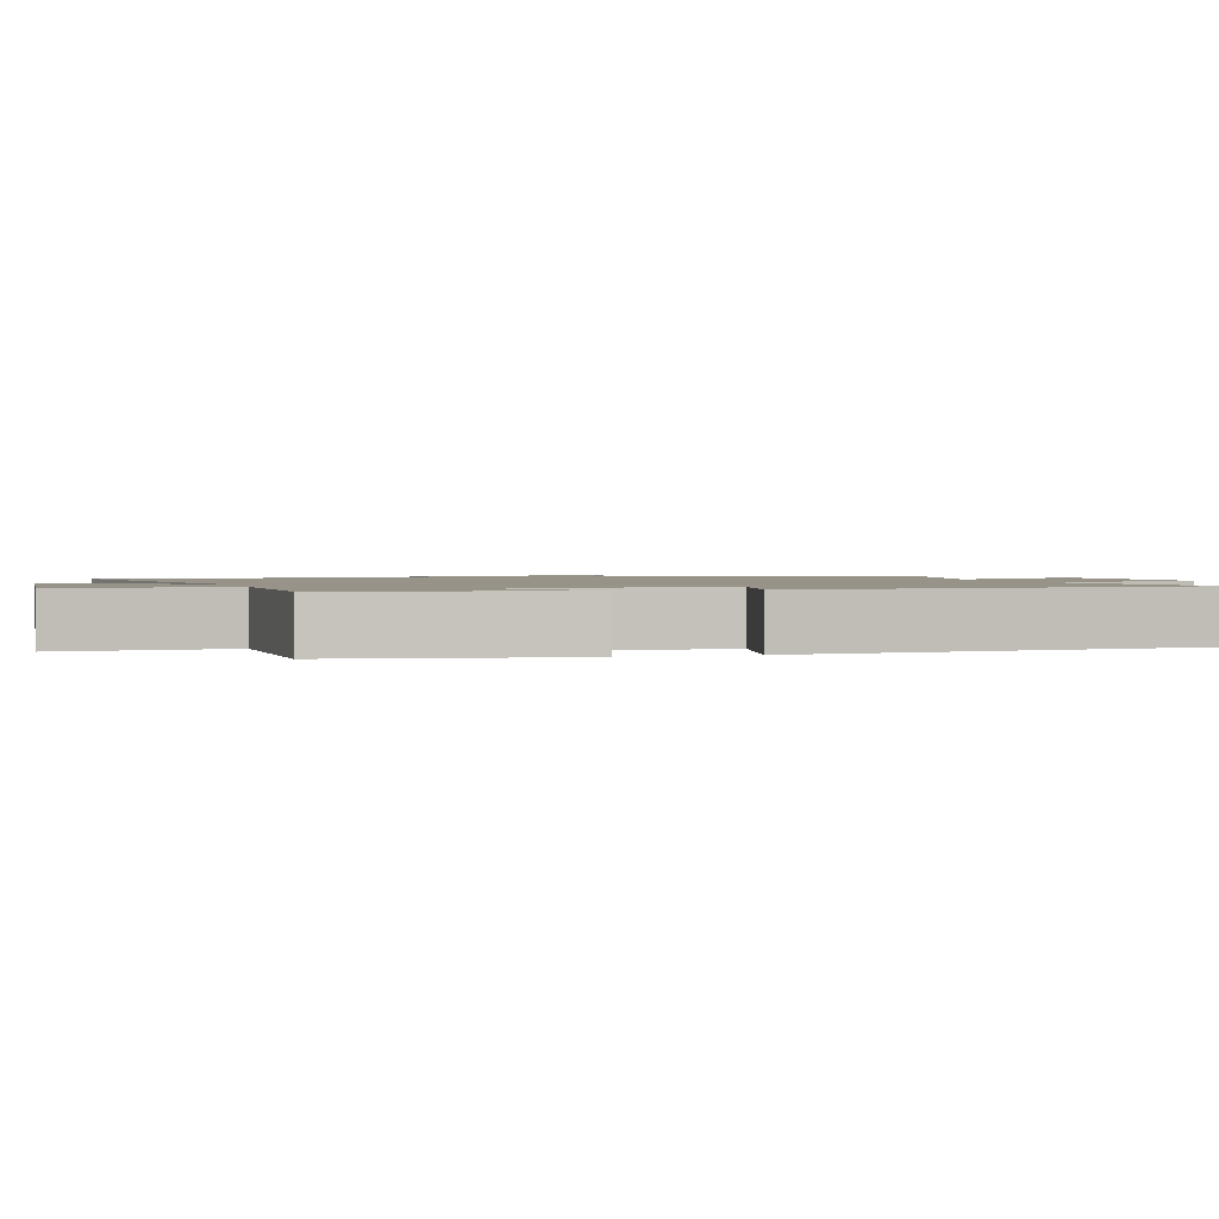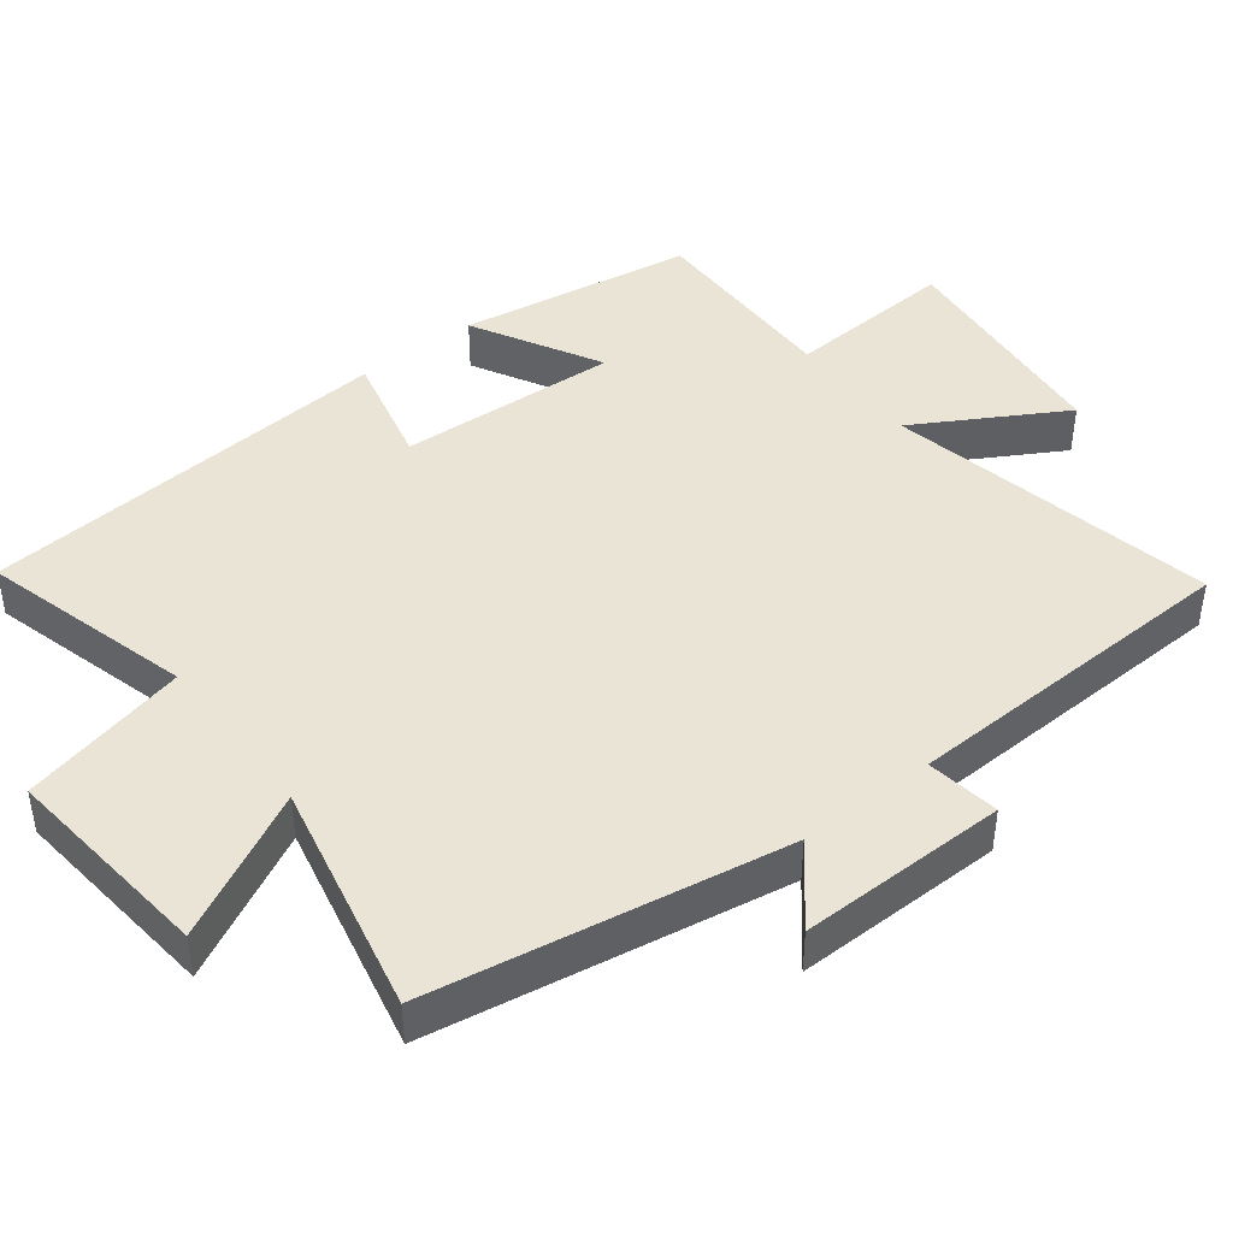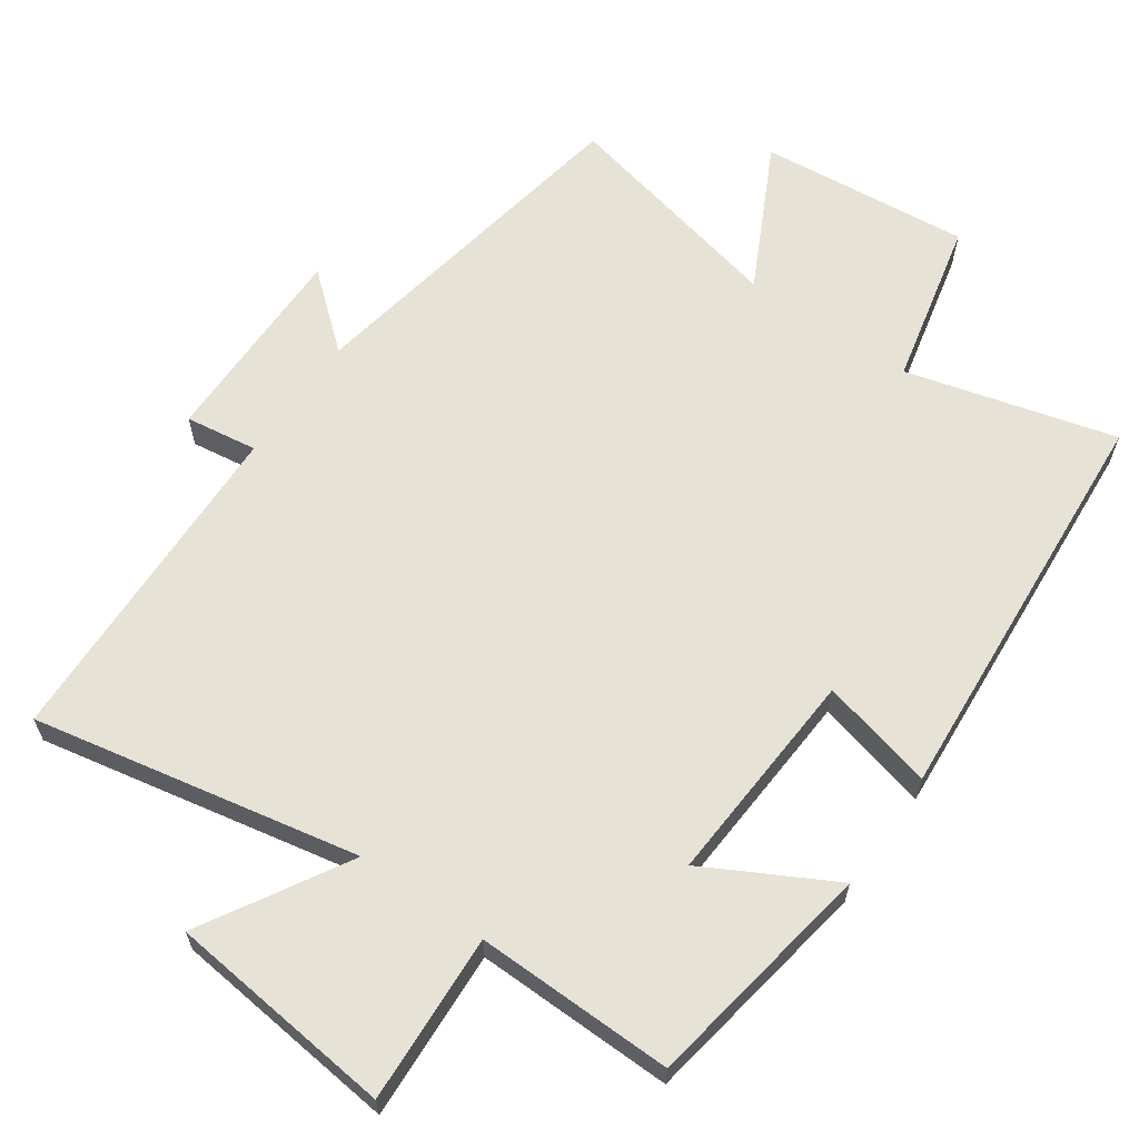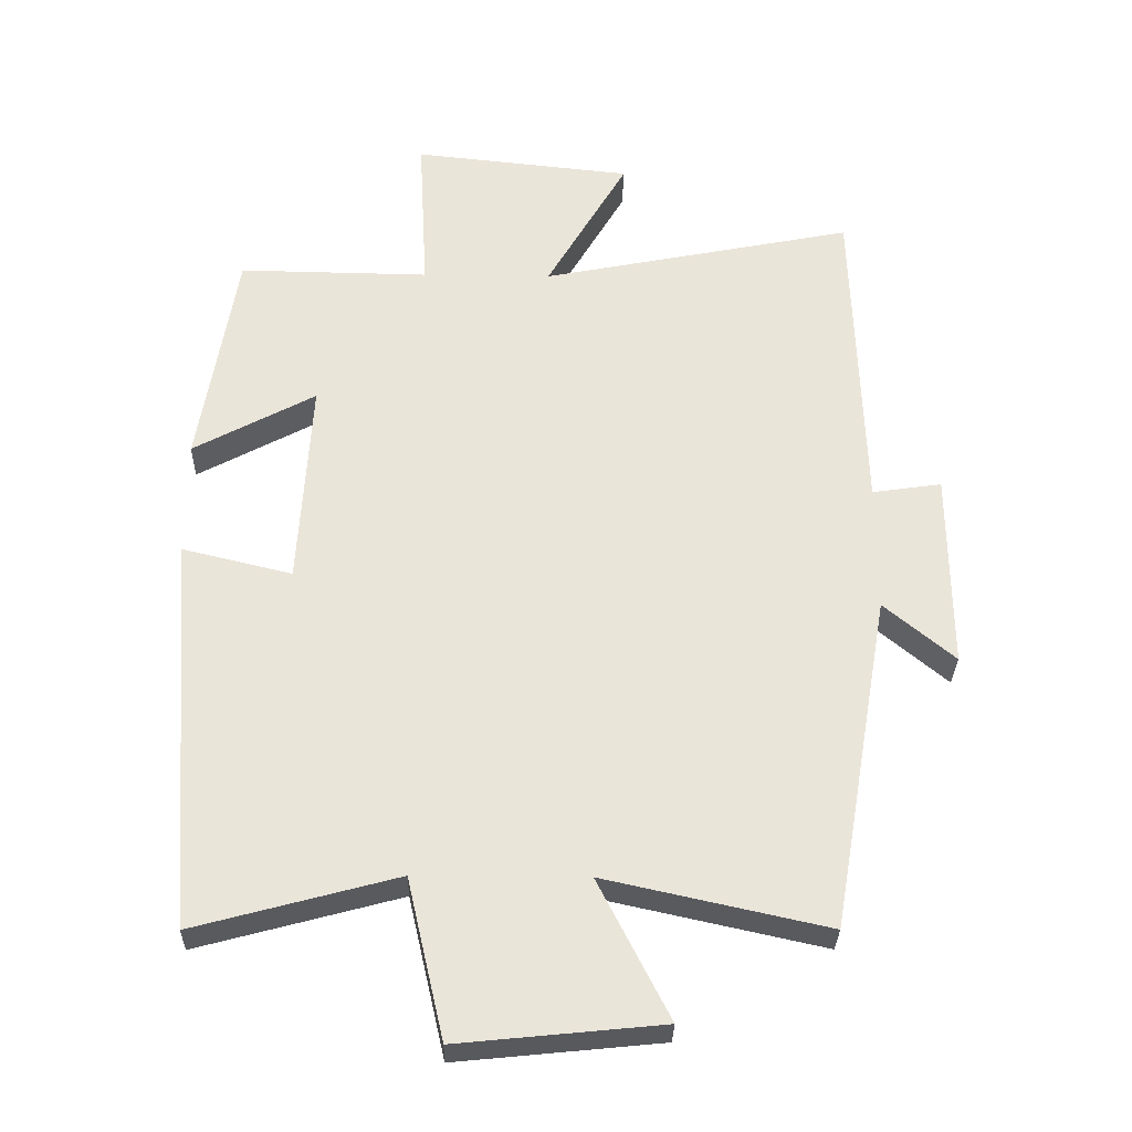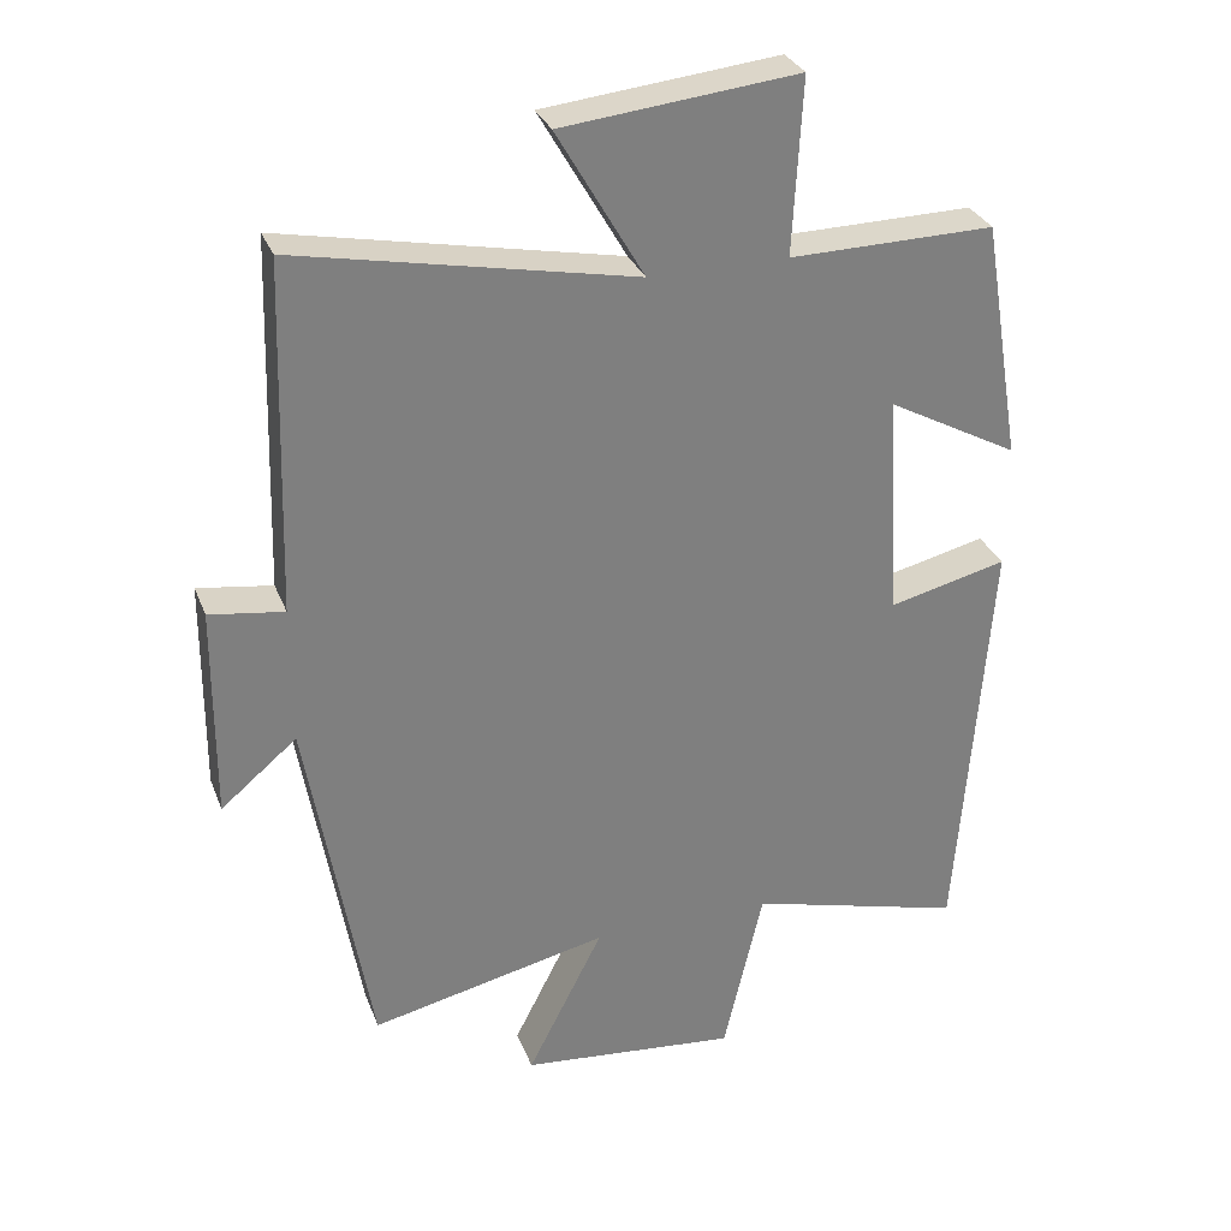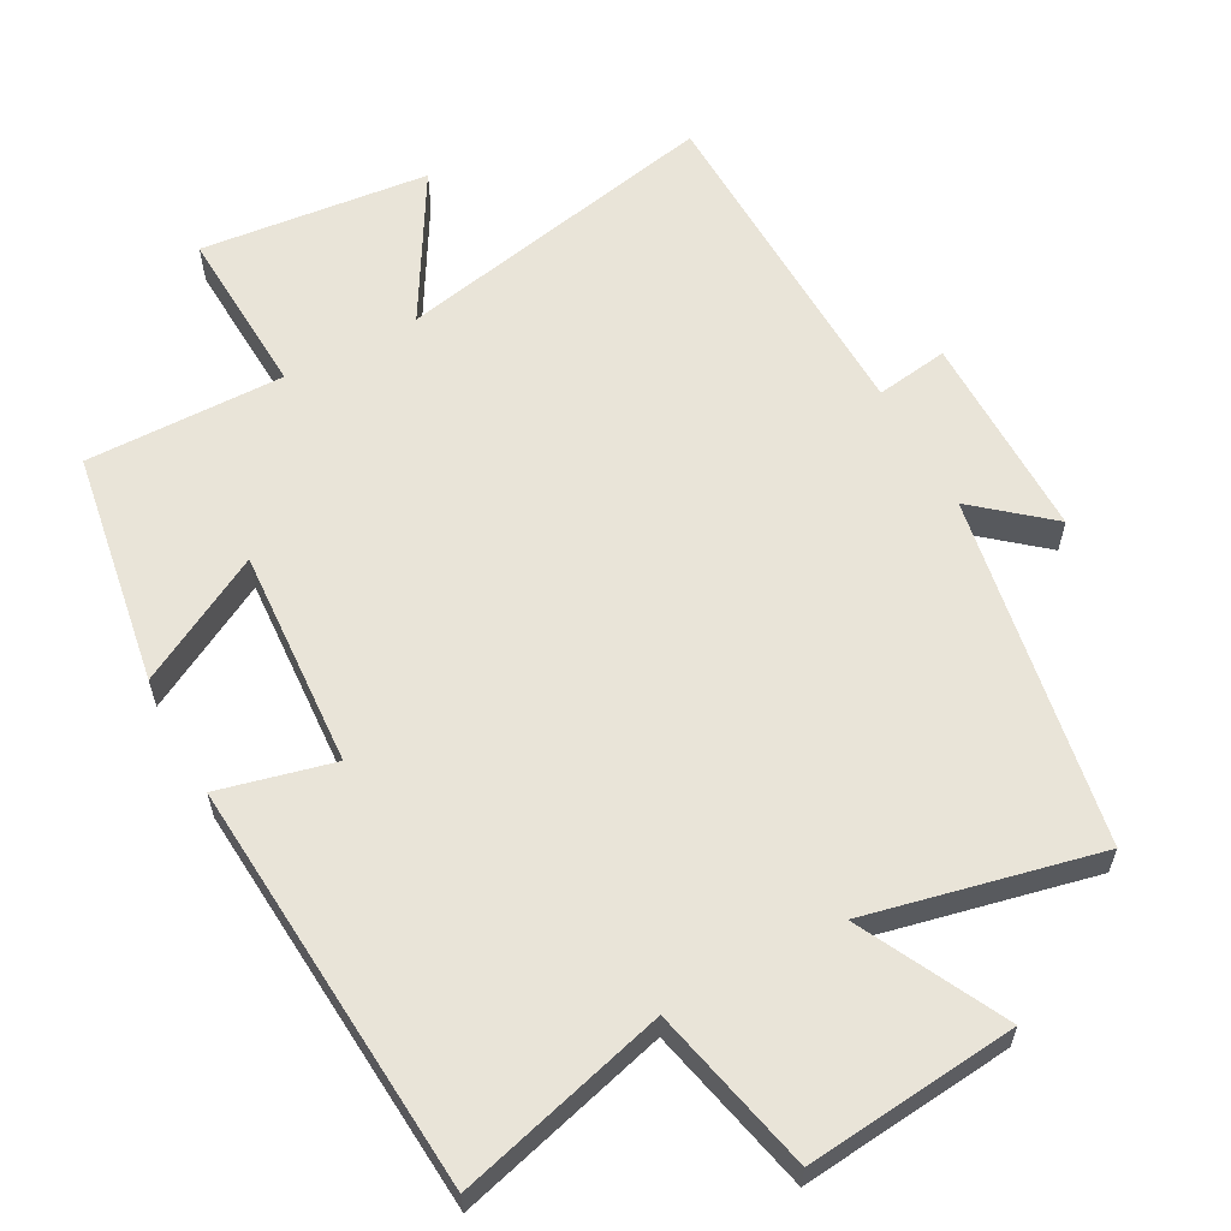
<metadata>
{"format":"obj","ext":"obj","renderer":"f3d","projection":"perspective","resolution":1024,"background":"white","views":[{"elev":1.5,"azim":72.4,"up":"+Y"},{"elev":43.7,"azim":-127.9,"up":"+Y"},{"elev":63.3,"azim":35.1,"up":"+Y"},{"elev":-30.6,"azim":178.8,"up":"+Z"},{"elev":30.5,"azim":-18.9,"up":"+Z"},{"elev":60.6,"azim":151.7,"up":"+Y"}]}
</metadata>
<code>
v 0.446 0.07 0.504
v 0.5 0.07 0.175
v 0.321 0.07 0.272
v 0.339 0.07 -0.036
v 0.5 0.07 0.003
v 0.456 0.07 -0.58
v 0.16 0.07 -0.5
v 0.106 0.07 -0.734
v -0.192 0.07 -0.704
v -0.088 0.07 -0.5
v -0.414 0.07 -0.572
v -0.5 0.07 -0.077
v -0.604 0.07 -0.164
v -0.602 0.07 0.128
v -0.5 0.07 0.113
v -0.485 0.07 0.593
v -0.024 0.07 0.5
v -0.143 0.07 0.705
v 0.179 0.07 0.739
v 0.166 0.07 0.5
v 0.446 0 0.504
v 0.5 0 0.175
v 0.321 0 0.272
v 0.339 0 -0.036
v 0.5 0 0.003
v 0.456 0 -0.58
v 0.16 0 -0.5
v 0.106 0 -0.734
v -0.192 0 -0.704
v -0.088 0 -0.5
v -0.414 0 -0.572
v -0.5 0 -0.077
v -0.604 0 -0.164
v -0.602 0 0.128
v -0.5 0 0.113
v -0.485 0 0.593
v -0.024 0 0.5
v -0.143 0 0.705
v 0.179 0 0.739
v 0.166 0 0.5
f 17 18 19 20
f 15 16 17
f 15 17 20
f 12 13 14 15
f 12 15 20
f 11 12 20
f 10 11 20
f 7 8 9 10
f 7 10 20
f 4 5 6 7
f 3 4 7 20
f 1 2 3 20
f 40 39 38 37
f 37 36 35
f 40 37 35
f 35 34 33 32
f 40 35 32
f 40 32 31
f 40 31 30
f 30 29 28 27
f 40 30 27
f 27 26 25 24
f 40 27 24 23
f 40 23 22 21
f 1 21 22 2
f 2 22 23 3
f 3 23 24 4
f 4 24 25 5
f 5 25 26 6
f 6 26 27 7
f 7 27 28 8
f 8 28 29 9
f 9 29 30 10
f 10 30 31 11
f 11 31 32 12
f 12 32 33 13
f 13 33 34 14
f 14 34 35 15
f 15 35 36 16
f 16 36 37 17
f 17 37 38 18
f 18 38 39 19
f 19 39 40 20
f 20 40 21 1

</code>
